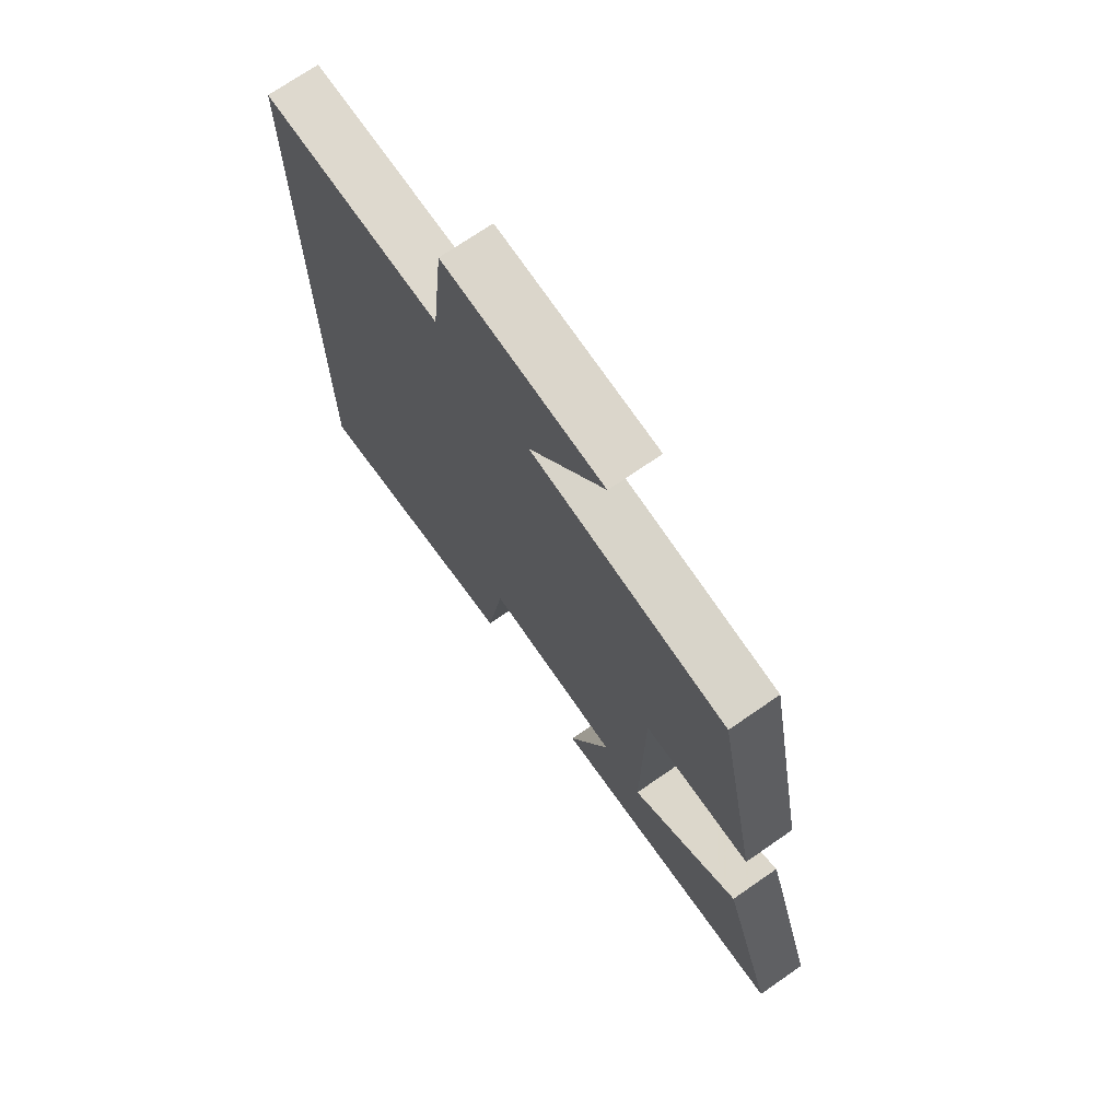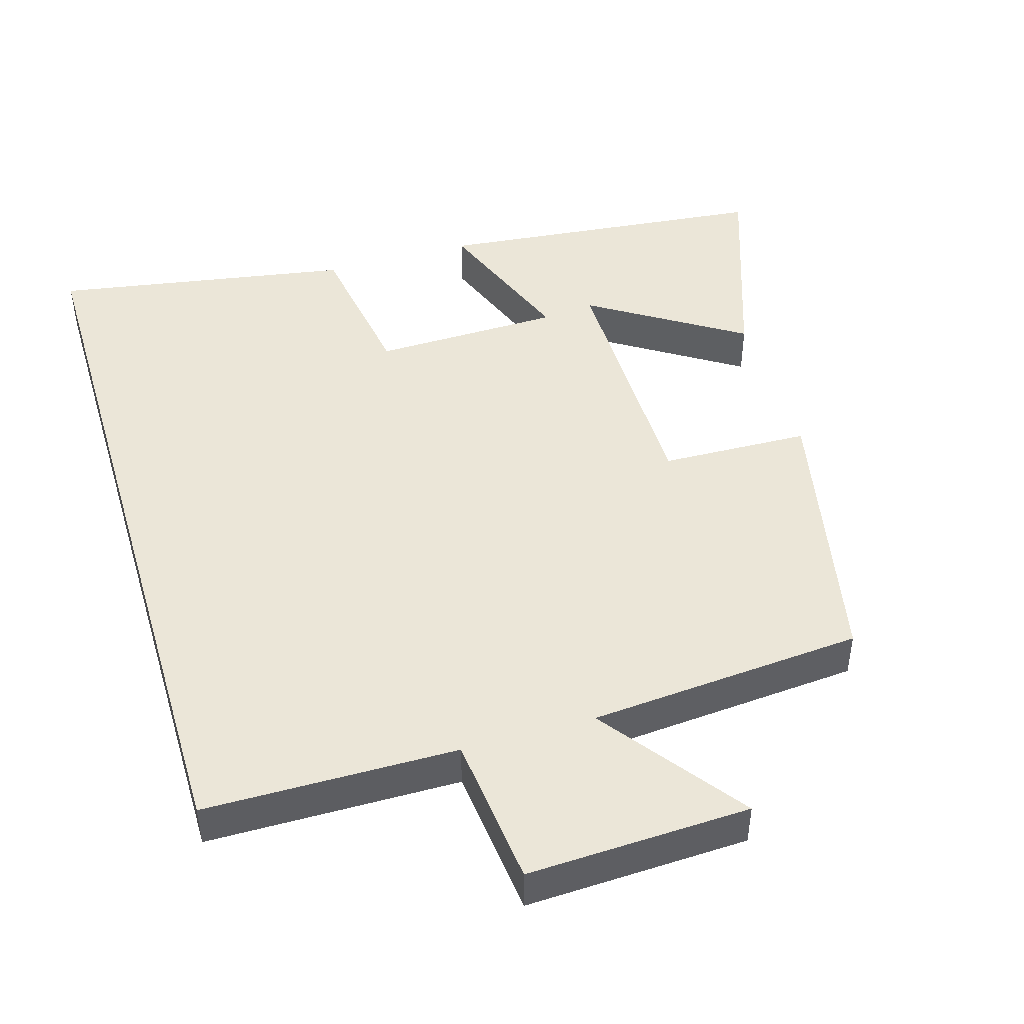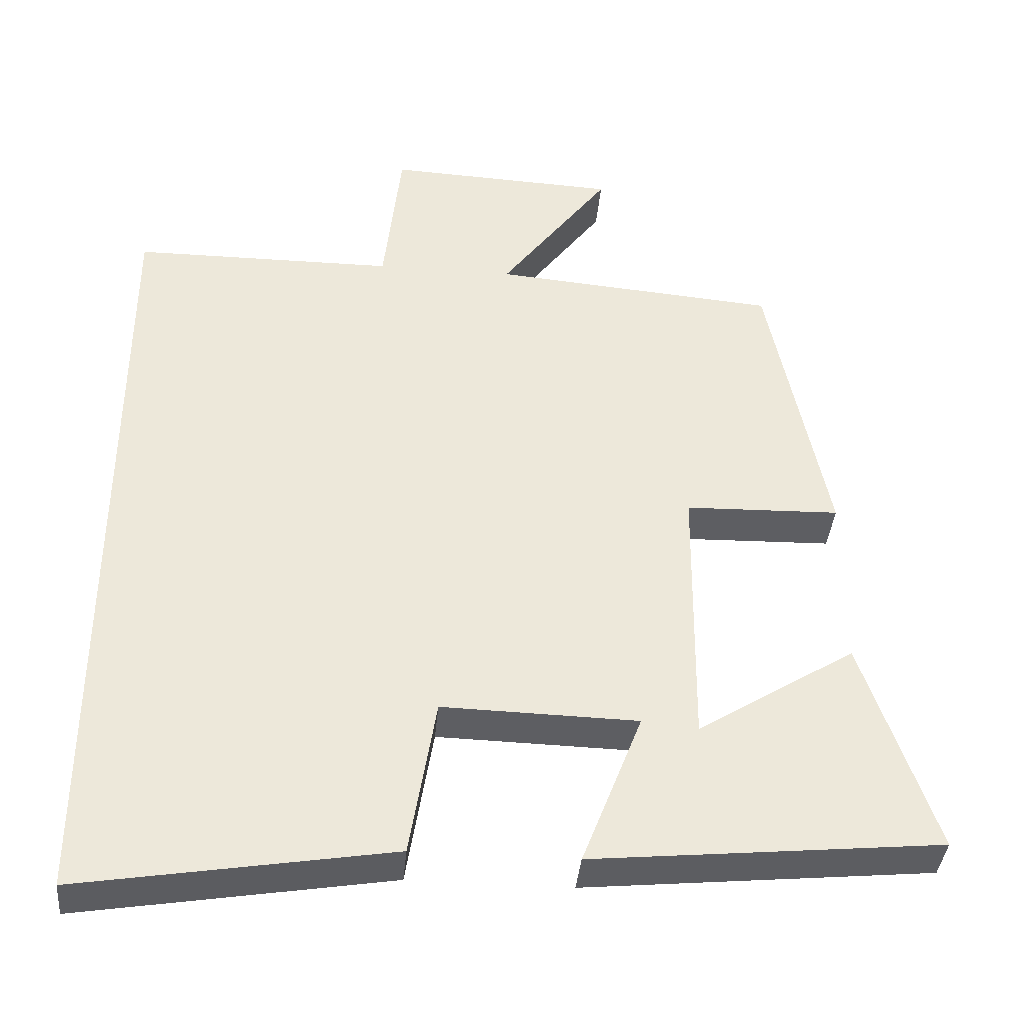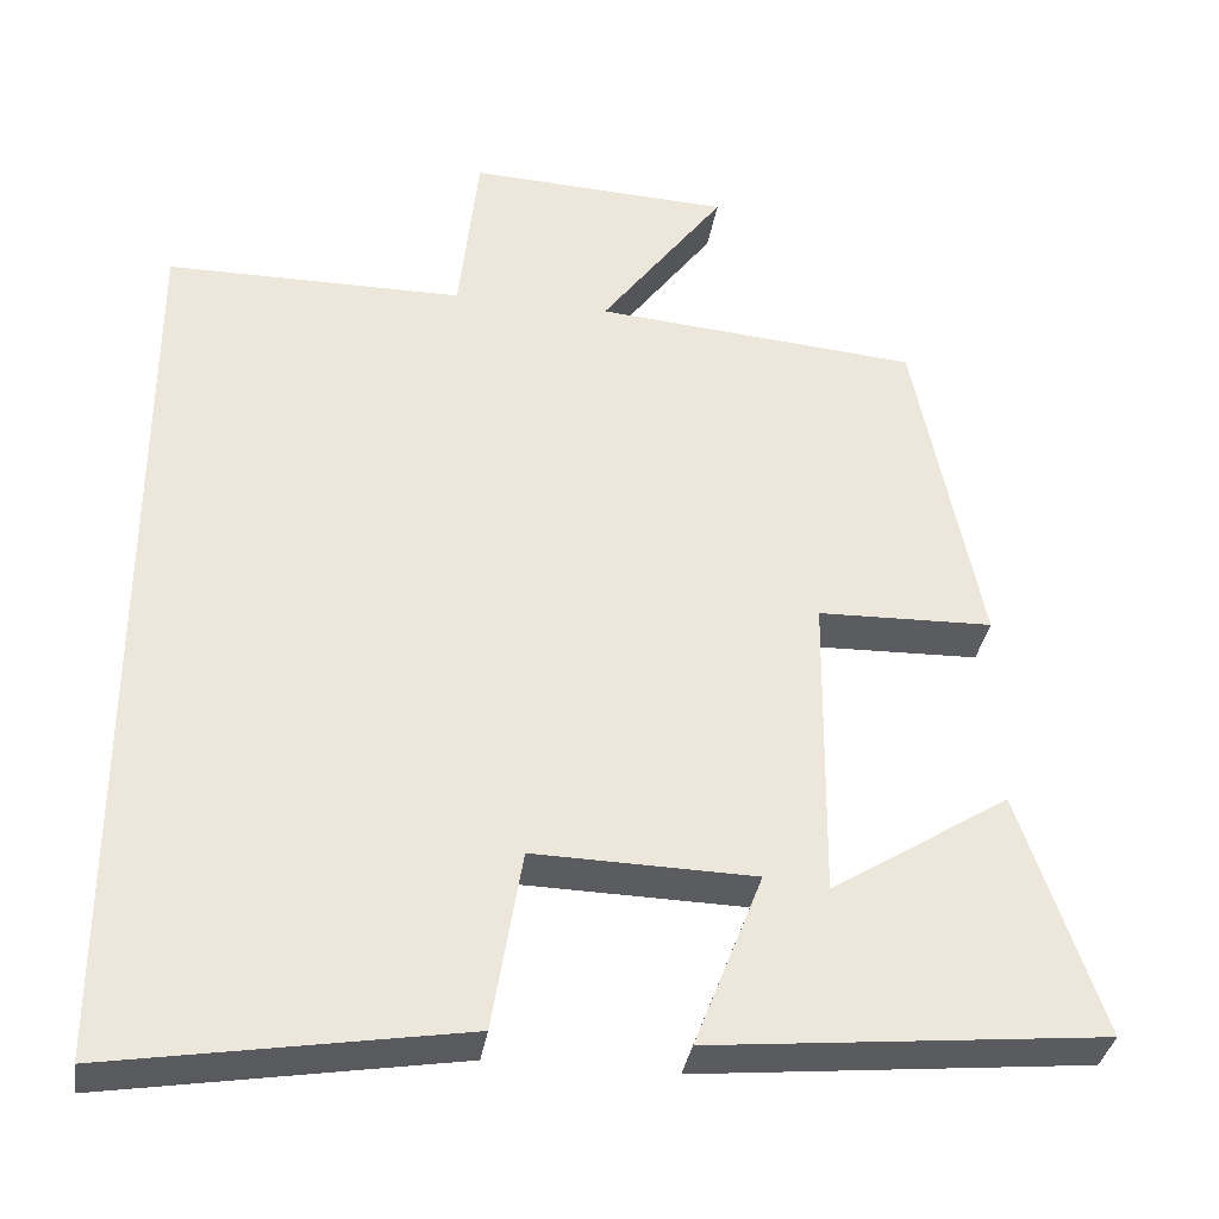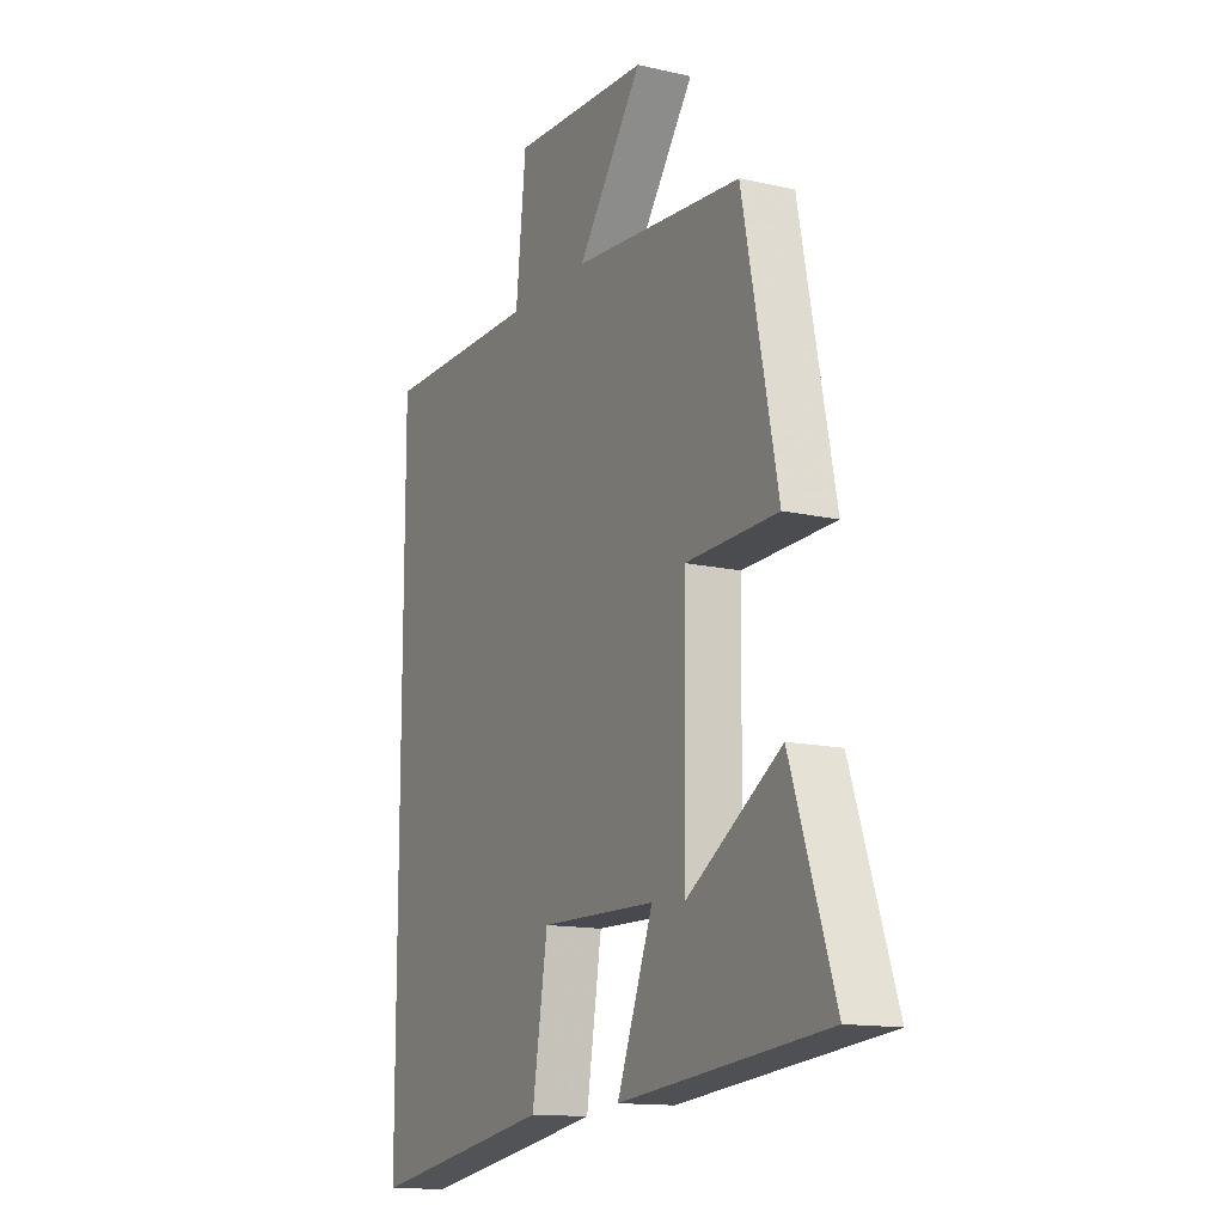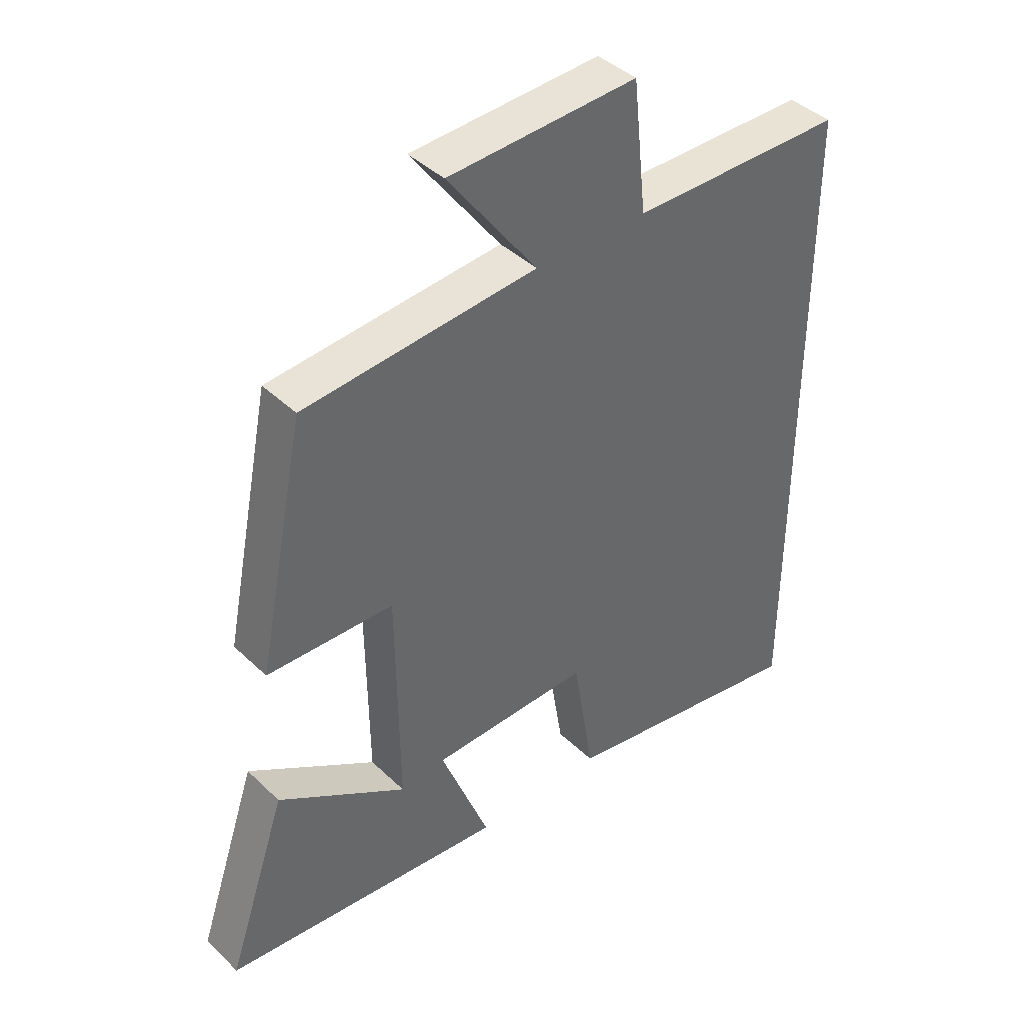
<metadata>
{"format":"obj","ext":"obj","renderer":"f3d","projection":"perspective","resolution":1024,"background":"white","views":[{"elev":71.7,"azim":55.3,"up":"+Z"},{"elev":46.2,"azim":-16.5,"up":"+Y"},{"elev":-38.9,"azim":-5.2,"up":"+Z"},{"elev":-34.9,"azim":-9.1,"up":"+Z"},{"elev":-13.8,"azim":63.1,"up":"+Z"},{"elev":41.4,"azim":138.9,"up":"+Z"}]}
</metadata>
<code>
v -0.5 0.07 0.498
v -0.148 0.07 0.5
v -0.125 0.07 0.712
v 0.185 0.07 0.698
v 0.038 0.07 0.5
v 0.421 0.07 0.468
v 0.5 0.07 0.075
v 0.292 0.07 0.069
v 0.288 0.07 -0.299
v 0.5 0.07 -0.165
v 0.598 0.07 -0.454
v 0.132 0.07 -0.5
v 0.213 0.07 -0.291
v -0.049 0.07 -0.285
v -0.084 0.07 -0.5
v -0.5 0.07 -0.569
v -0.5 0 0.498
v -0.148 0 0.5
v -0.125 0 0.712
v 0.185 0 0.698
v 0.038 0 0.5
v 0.421 0 0.468
v 0.5 0 0.075
v 0.292 0 0.069
v 0.288 0 -0.299
v 0.5 0 -0.165
v 0.598 0 -0.454
v 0.132 0 -0.5
v 0.213 0 -0.291
v -0.049 0 -0.285
v -0.084 0 -0.5
v -0.5 0 -0.569
f 14 15 16 1
f 13 14 1 2
f 11 12 13
f 9 10 11
f 9 11 13
f 8 9 13 2
f 5 6 7 8
f 2 3 4 5
f 2 5 8
f 17 32 31 30
f 18 17 30 29
f 29 28 27
f 27 26 25
f 29 27 25
f 18 29 25 24
f 24 23 22 21
f 21 20 19 18
f 24 21 18
f 1 17 18 2
f 2 18 19 3
f 3 19 20 4
f 4 20 21 5
f 5 21 22 6
f 6 22 23 7
f 7 23 24 8
f 8 24 25 9
f 9 25 26 10
f 10 26 27 11
f 11 27 28 12
f 12 28 29 13
f 13 29 30 14
f 14 30 31 15
f 15 31 32 16
f 16 32 17 1

</code>
